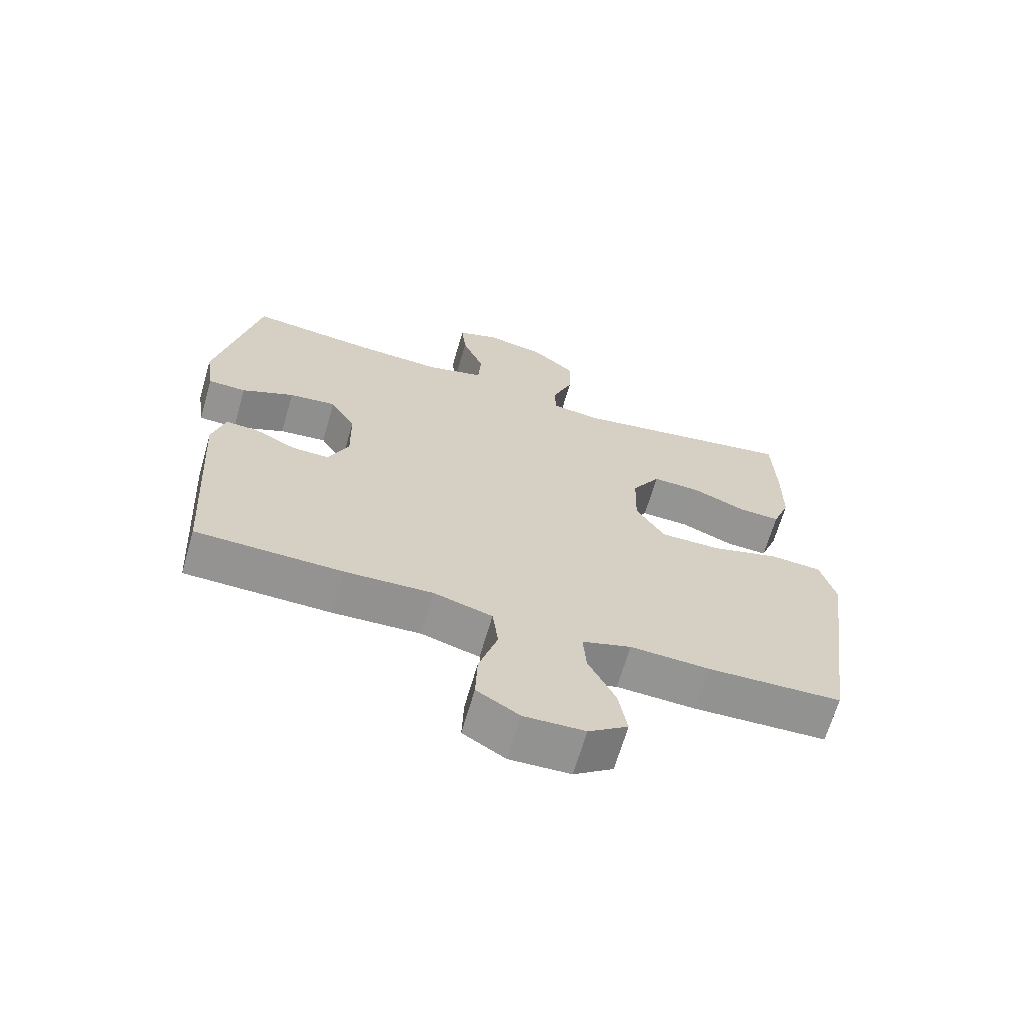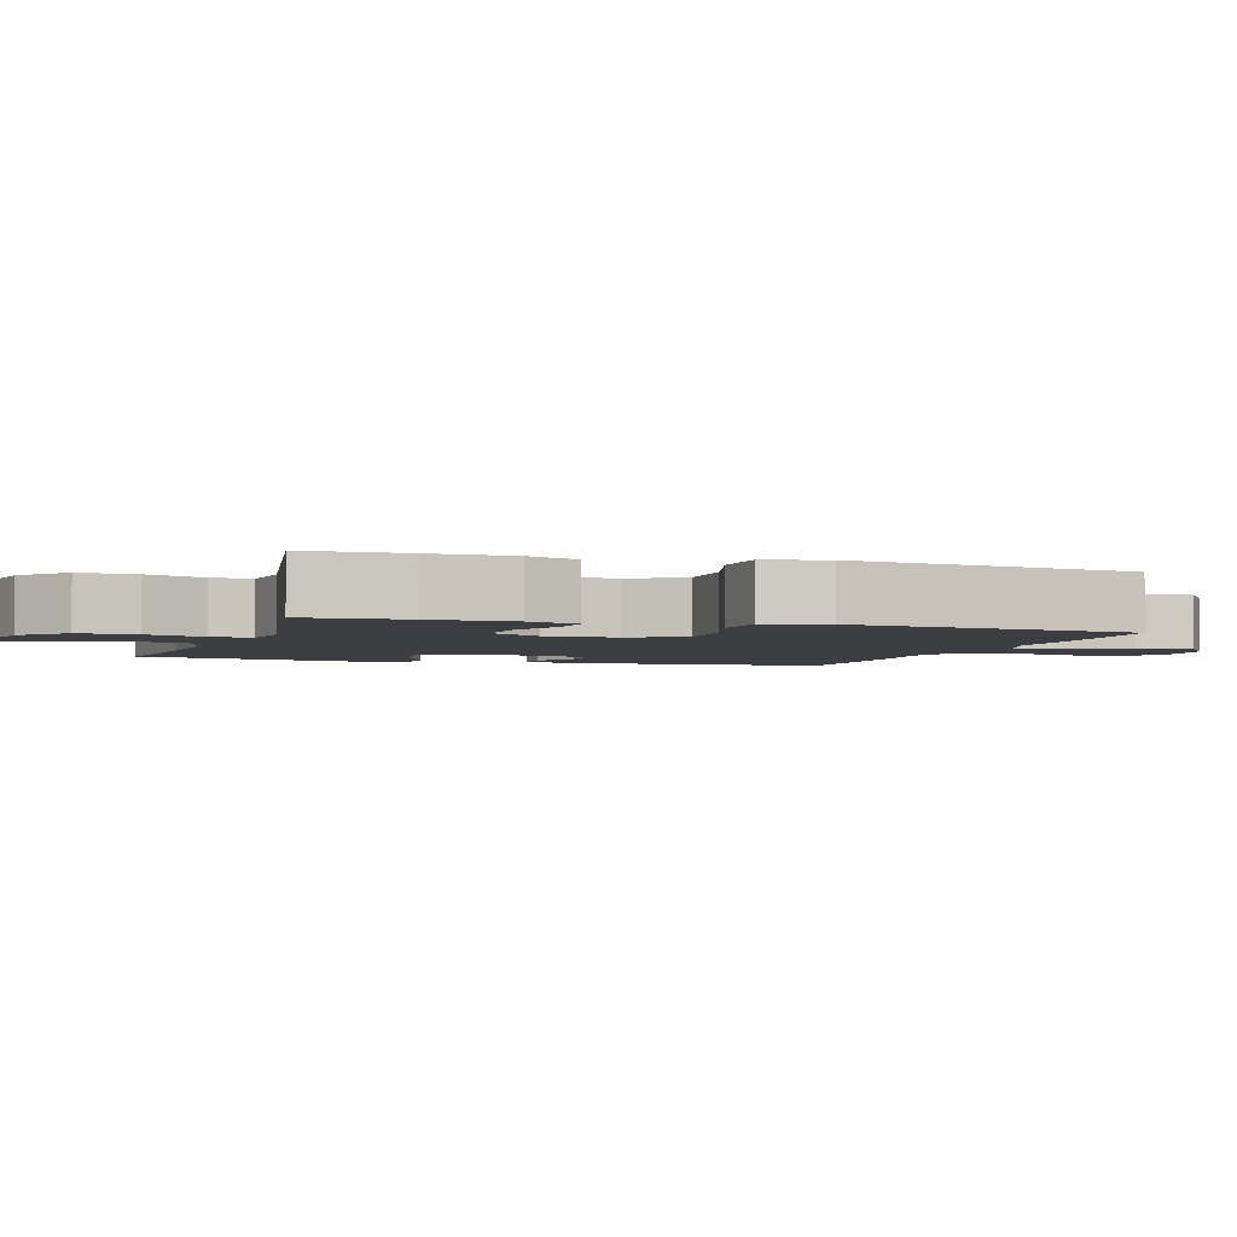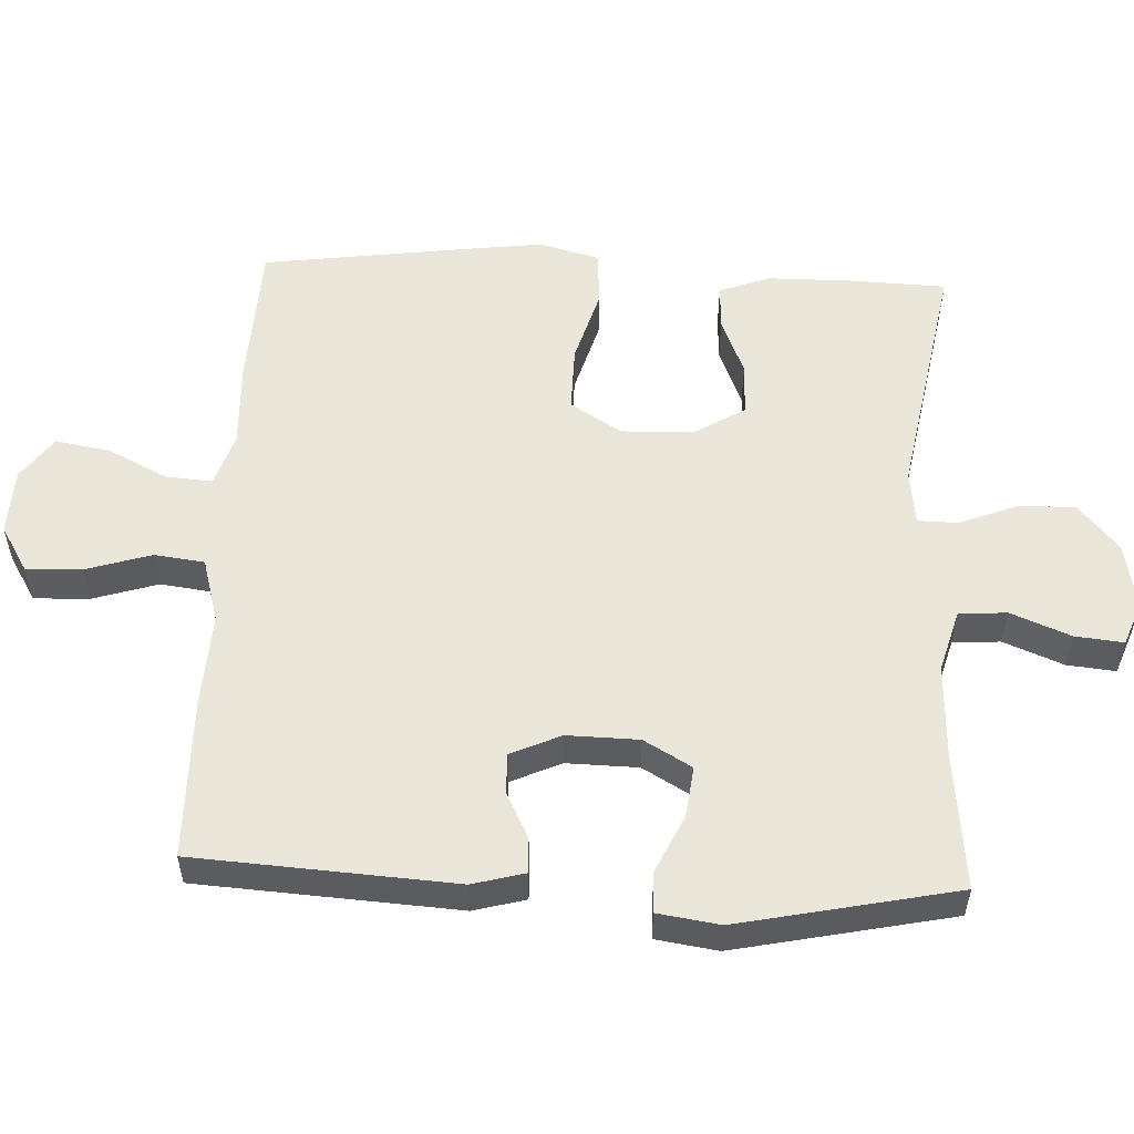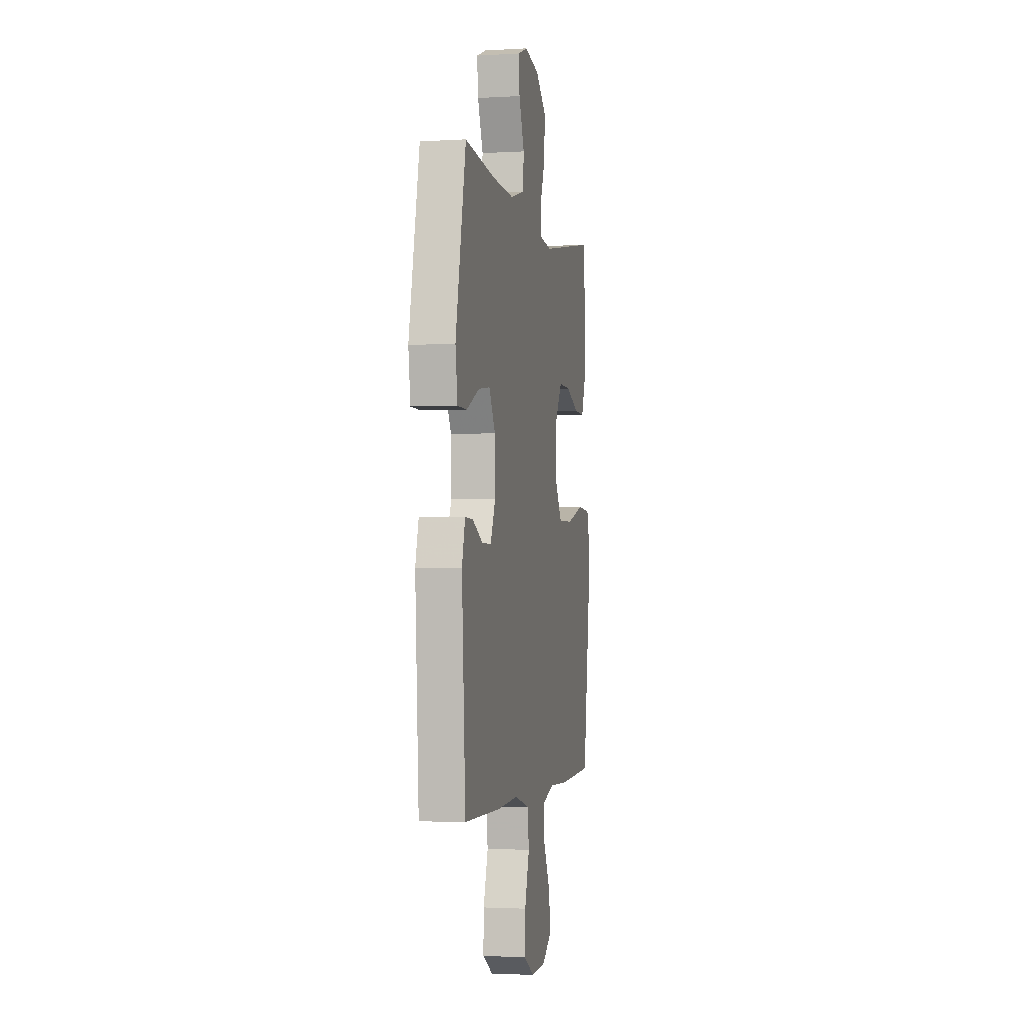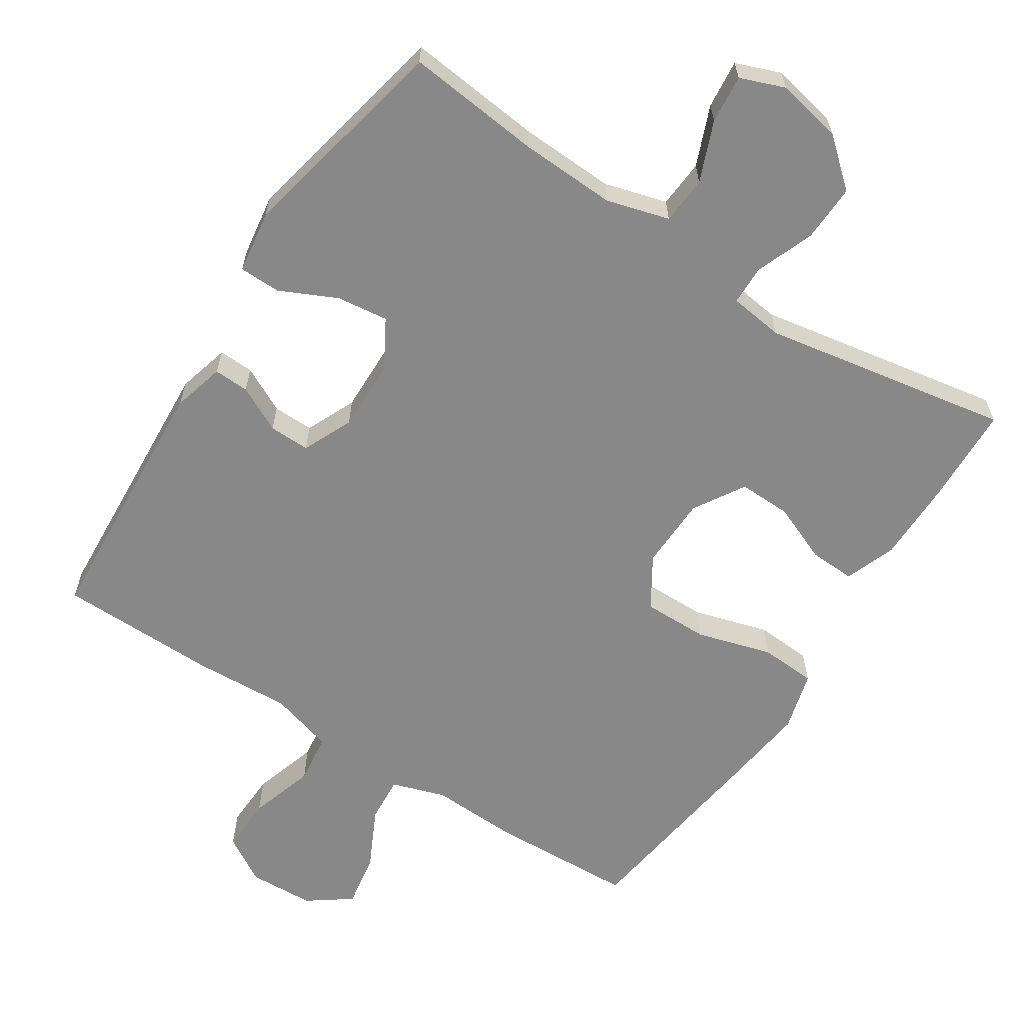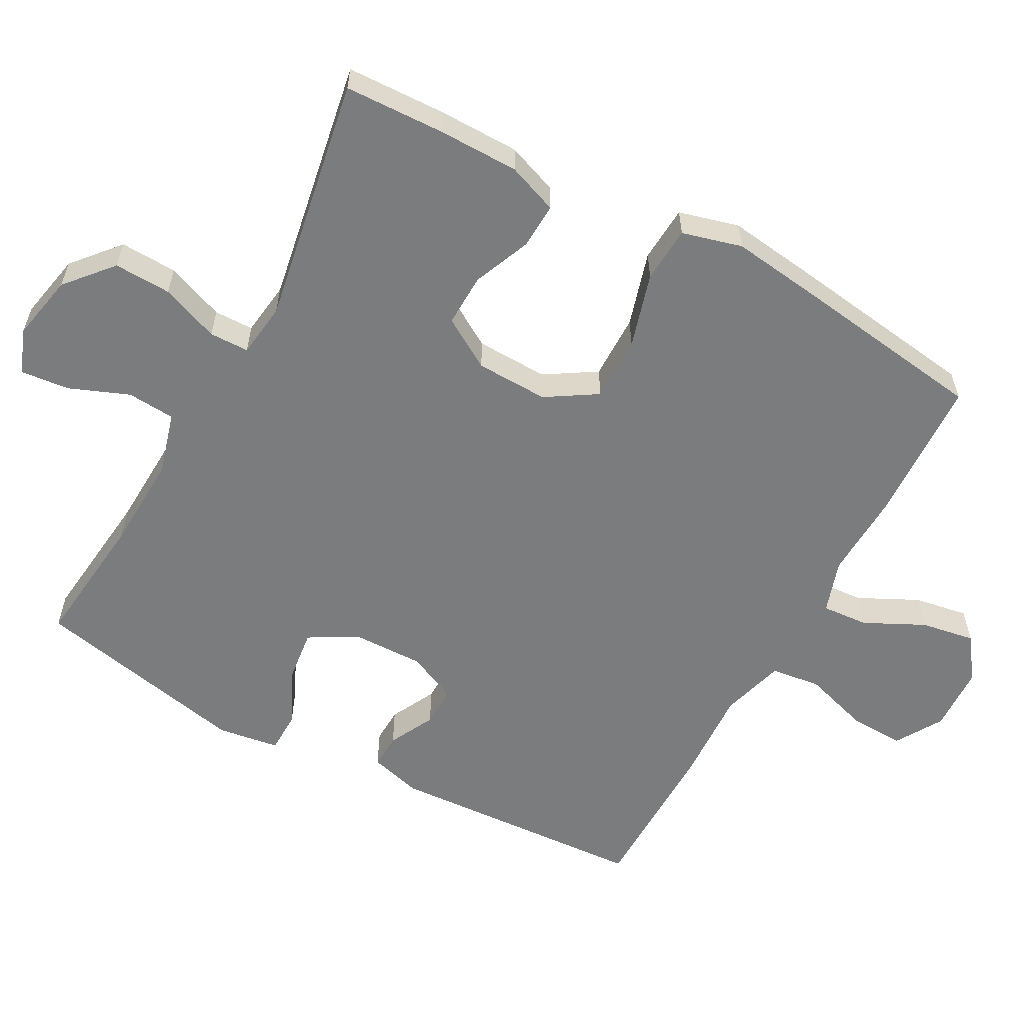
<metadata>
{"format":"obj","ext":"obj","renderer":"f3d","projection":"perspective","resolution":1024,"background":"white","views":[{"elev":-66.7,"azim":-16.2,"up":"+Z"},{"elev":-3.2,"azim":71.8,"up":"+Y"},{"elev":54.7,"azim":-87.3,"up":"+Y"},{"elev":-2.1,"azim":-78.1,"up":"+Z"},{"elev":-62.8,"azim":-32.9,"up":"+Y"},{"elev":-58.6,"azim":61.4,"up":"+Y"}]}
</metadata>
<code>
v 0.5 0.07 -0.5
v 0.292 0.07 -0.509
v 0.169 0.07 -0.504
v 0.093 0.07 -0.529
v 0.098 0.07 -0.595
v 0.14 0.07 -0.68
v 0.153 0.07 -0.757
v 0.092 0.07 -0.801
v -0.002 0.07 -0.805
v -0.068 0.07 -0.765
v -0.065 0.07 -0.686
v -0.036 0.07 -0.593
v -0.045 0.07 -0.522
v -0.136 0.07 -0.496
v -0.272 0.07 -0.503
v -0.5 0.07 -0.5
v -0.523 0.07 -0.13
v -0.503 0.07 -0.056
v -0.453 0.07 -0.058
v -0.388 0.07 -0.091
v -0.33 0.07 -0.092
v -0.298 0.07 -0.021
v -0.3 0.07 0.081
v -0.339 0.07 0.149
v -0.412 0.07 0.14
v -0.493 0.07 0.102
v -0.552 0.07 0.103
v -0.565 0.07 0.191
v -0.5 0.07 0.5
v -0.307 0.07 0.479
v -0.171 0.07 0.473
v -0.082 0.07 0.498
v -0.077 0.07 0.566
v -0.111 0.07 0.651
v -0.118 0.07 0.72
v -0.055 0.07 0.744
v 0.039 0.07 0.725
v 0.105 0.07 0.668
v 0.102 0.07 0.587
v 0.07 0.07 0.504
v 0.071 0.07 0.448
v 0.148 0.07 0.438
v 0.5 0.07 0.5
v 0.505 0.07 0.359
v 0.504 0.07 0.243
v 0.477 0.07 0.171
v 0.412 0.07 0.174
v 0.33 0.07 0.208
v 0.255 0.07 0.21
v 0.211 0.07 0.138
v 0.208 0.07 0.035
v 0.253 0.07 -0.037
v 0.346 0.07 -0.036
v 0.452 0.07 -0.005
v 0.532 0.07 -0.01
v 0.555 0.07 -0.095
v 0.538 0.07 -0.226
v 0.5 0 -0.5
v 0.292 0 -0.509
v 0.169 0 -0.504
v 0.093 0 -0.529
v 0.098 0 -0.595
v 0.14 0 -0.68
v 0.153 0 -0.757
v 0.092 0 -0.801
v -0.002 0 -0.805
v -0.068 0 -0.765
v -0.065 0 -0.686
v -0.036 0 -0.593
v -0.045 0 -0.522
v -0.136 0 -0.496
v -0.272 0 -0.503
v -0.5 0 -0.5
v -0.523 0 -0.13
v -0.503 0 -0.056
v -0.453 0 -0.058
v -0.388 0 -0.091
v -0.33 0 -0.092
v -0.298 0 -0.021
v -0.3 0 0.081
v -0.339 0 0.149
v -0.412 0 0.14
v -0.493 0 0.102
v -0.552 0 0.103
v -0.565 0 0.191
v -0.5 0 0.5
v -0.307 0 0.479
v -0.171 0 0.473
v -0.082 0 0.498
v -0.077 0 0.566
v -0.111 0 0.651
v -0.118 0 0.72
v -0.055 0 0.744
v 0.039 0 0.725
v 0.105 0 0.668
v 0.102 0 0.587
v 0.07 0 0.504
v 0.071 0 0.448
v 0.148 0 0.438
v 0.5 0 0.5
v 0.505 0 0.359
v 0.504 0 0.243
v 0.477 0 0.171
v 0.412 0 0.174
v 0.33 0 0.208
v 0.255 0 0.21
v 0.211 0 0.138
v 0.208 0 0.035
v 0.253 0 -0.037
v 0.346 0 -0.036
v 0.452 0 -0.005
v 0.532 0 -0.01
v 0.555 0 -0.095
v 0.538 0 -0.226
f 53 54 55 56
f 52 53 56 57
f 45 46 47 48
f 45 48 49
f 42 43 44 45
f 41 42 45 49
f 37 38 39 40
f 37 40 41
f 36 37 41
f 33 34 35 36
f 32 33 36 41
f 31 32 41 49
f 27 28 29 30
f 25 26 27 30
f 24 25 30 31
f 23 24 31 49
f 17 18 19 20
f 17 20 21
f 14 15 16 17
f 13 14 17 21
f 9 10 11 12
f 9 12 13
f 8 9 13
f 5 6 7 8
f 4 5 8 13
f 3 4 13 21
f 52 57 1 2
f 51 52 2 3
f 50 51 3 21
f 22 23 49 50
f 21 22 50
f 113 112 111 110
f 114 113 110 109
f 105 104 103 102
f 106 105 102
f 102 101 100 99
f 106 102 99 98
f 97 96 95 94
f 98 97 94
f 98 94 93
f 93 92 91 90
f 98 93 90 89
f 106 98 89 88
f 87 86 85 84
f 87 84 83 82
f 88 87 82 81
f 106 88 81 80
f 77 76 75 74
f 78 77 74
f 74 73 72 71
f 78 74 71 70
f 69 68 67 66
f 70 69 66
f 70 66 65
f 65 64 63 62
f 70 65 62 61
f 78 70 61 60
f 59 58 114 109
f 60 59 109 108
f 78 60 108 107
f 107 106 80 79
f 107 79 78
f 1 58 59 2
f 2 59 60 3
f 3 60 61 4
f 4 61 62 5
f 5 62 63 6
f 6 63 64 7
f 7 64 65 8
f 8 65 66 9
f 9 66 67 10
f 10 67 68 11
f 11 68 69 12
f 12 69 70 13
f 13 70 71 14
f 14 71 72 15
f 15 72 73 16
f 16 73 74 17
f 17 74 75 18
f 18 75 76 19
f 19 76 77 20
f 20 77 78 21
f 21 78 79 22
f 22 79 80 23
f 23 80 81 24
f 24 81 82 25
f 25 82 83 26
f 26 83 84 27
f 27 84 85 28
f 28 85 86 29
f 29 86 87 30
f 30 87 88 31
f 31 88 89 32
f 32 89 90 33
f 33 90 91 34
f 34 91 92 35
f 35 92 93 36
f 36 93 94 37
f 37 94 95 38
f 38 95 96 39
f 39 96 97 40
f 40 97 98 41
f 41 98 99 42
f 42 99 100 43
f 43 100 101 44
f 44 101 102 45
f 45 102 103 46
f 46 103 104 47
f 47 104 105 48
f 48 105 106 49
f 49 106 107 50
f 50 107 108 51
f 51 108 109 52
f 52 109 110 53
f 53 110 111 54
f 54 111 112 55
f 55 112 113 56
f 56 113 114 57
f 57 114 58 1

</code>
